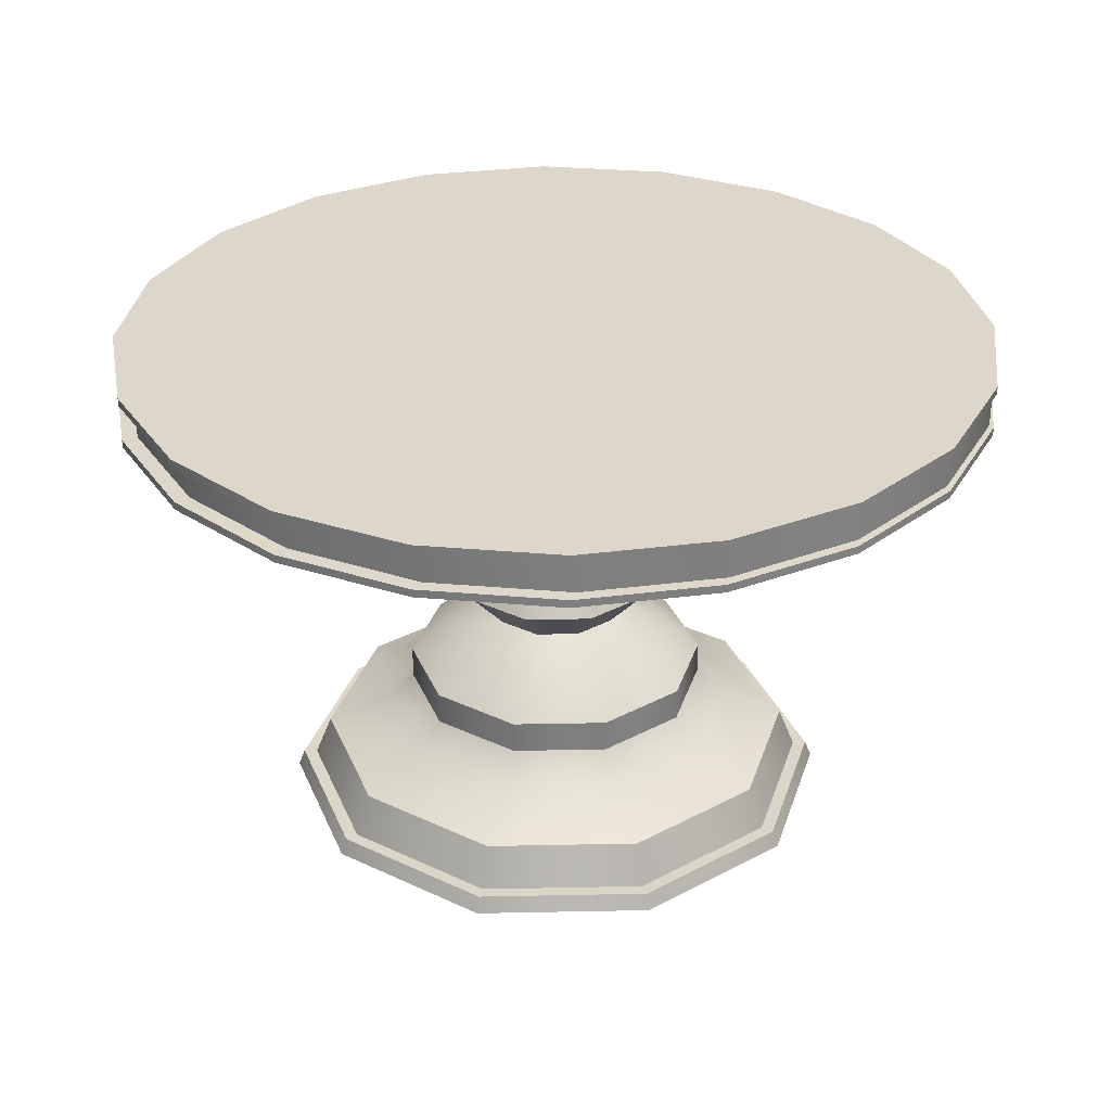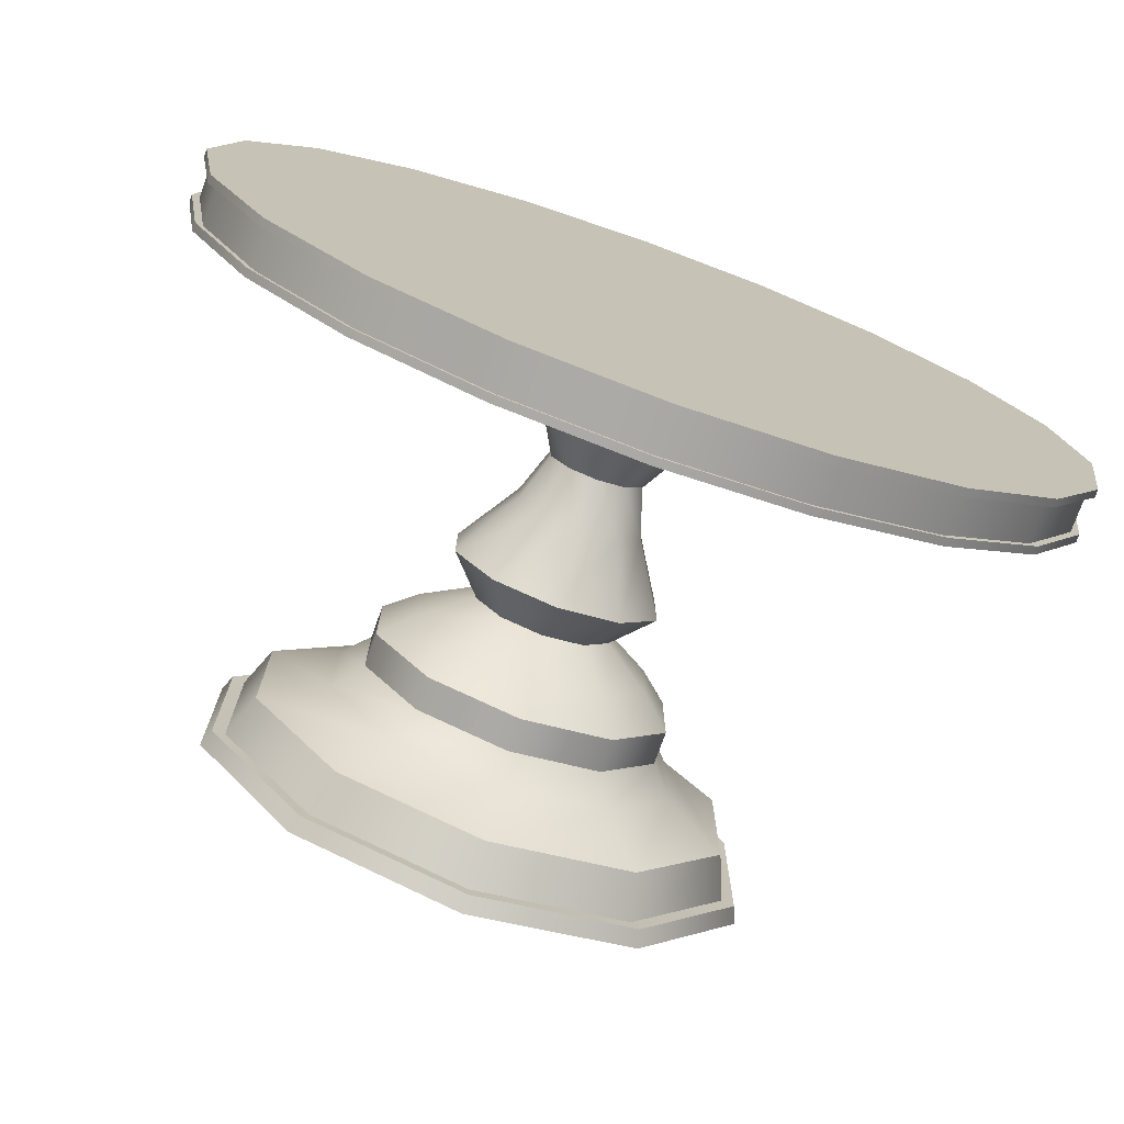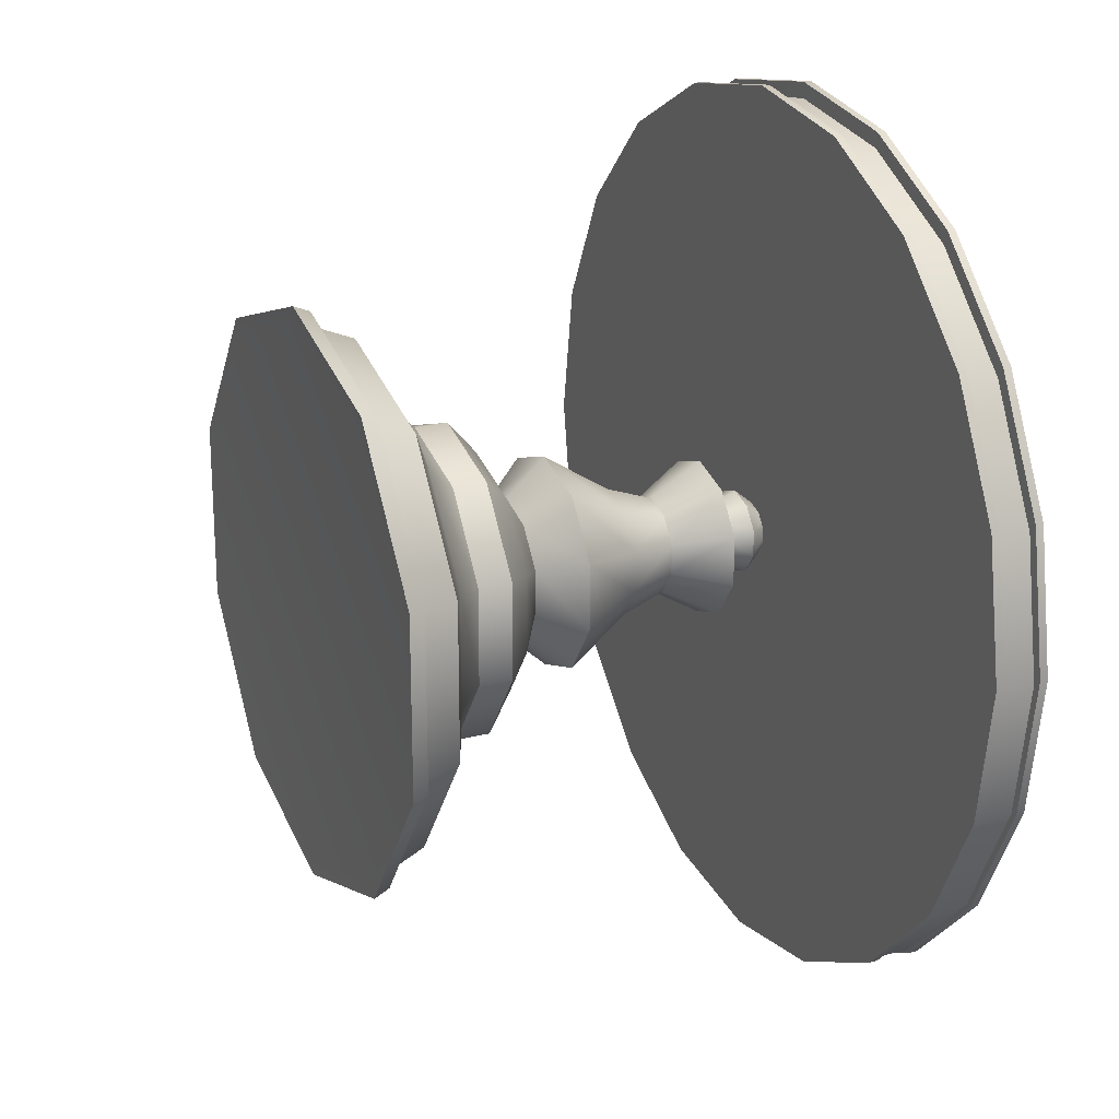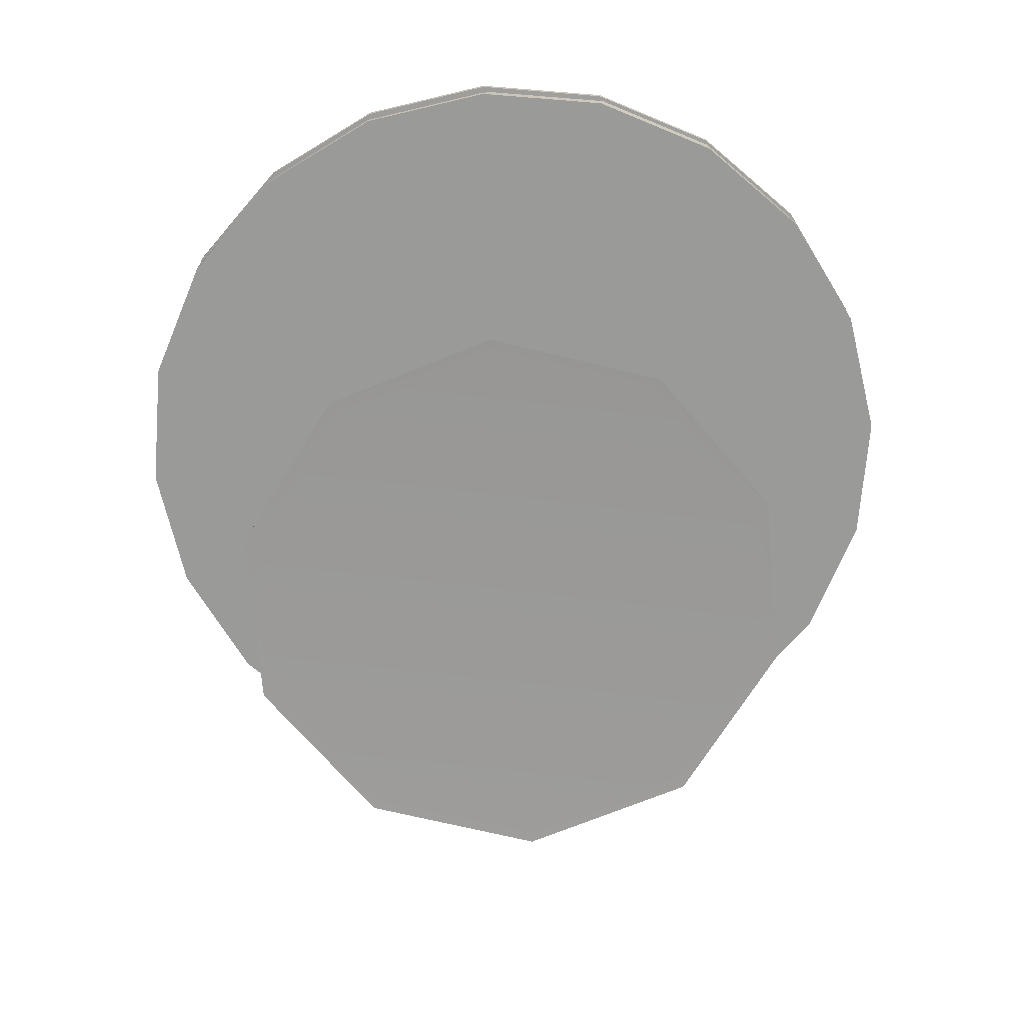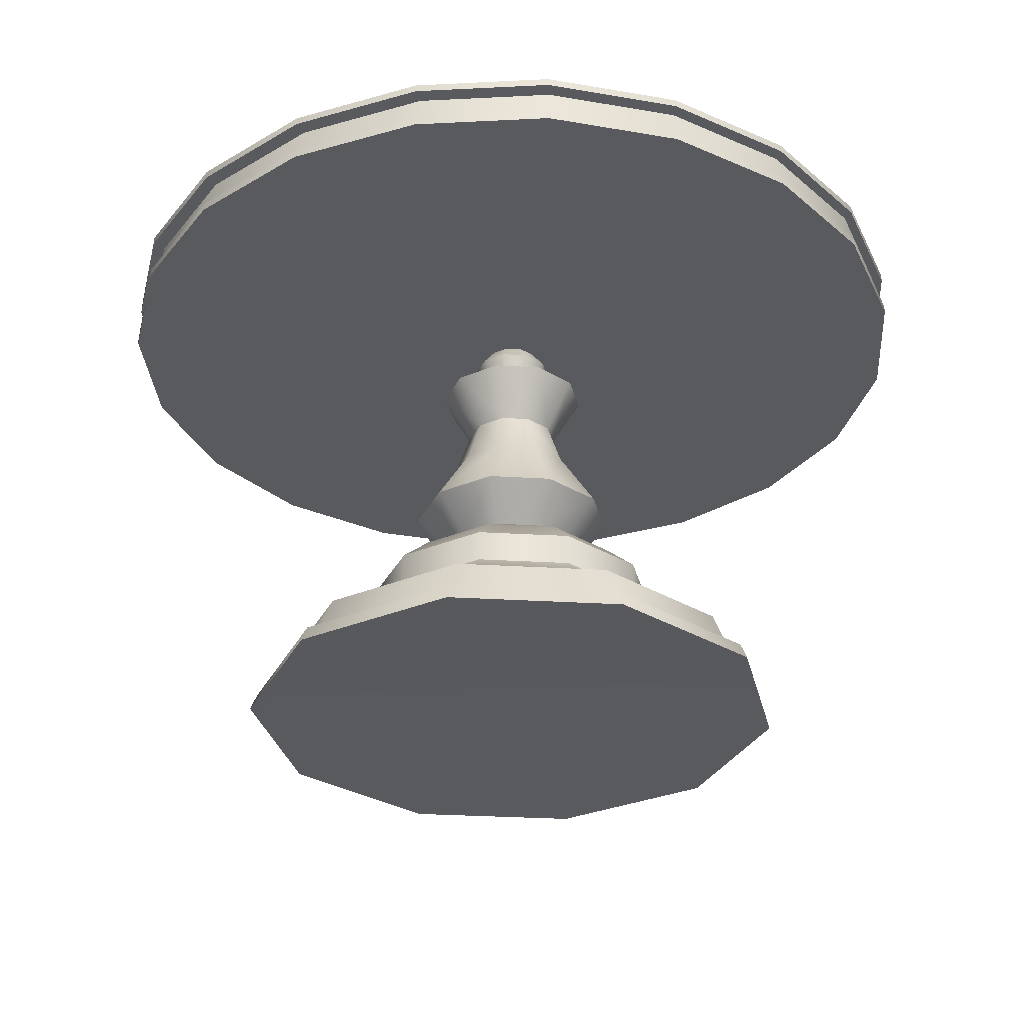
<metadata>
{"format":"obj","ext":"obj","renderer":"f3d","projection":"perspective","resolution":1024,"background":"white","views":[{"elev":30.6,"azim":52.3,"up":"+Y"},{"elev":-75.0,"azim":160.3,"up":"+Z"},{"elev":21.0,"azim":65.3,"up":"+Z"},{"elev":-69.2,"azim":112.4,"up":"+Y"},{"elev":-30.7,"azim":13.1,"up":"+Y"}]}
</metadata>
<code>
o Table_RoundSmall_Cylinder.008
v -0 0.9902 -0.09199
v 0 1.061 -0.03517
v 0.05407 0.9902 -0.07442
v 0.02067 1.061 -0.02845
v 0.08749 0.9902 -0.02843
v 0.03345 1.061 -0.01087
v 0.08749 0.9902 0.02843
v 0.03345 1.061 0.01087
v 0.05407 0.9902 0.07442
v 0.02067 1.061 0.02845
v -0 0.9902 0.09199
v -0 1.061 0.03517
v -0.05407 0.9902 0.07442
v -0.02067 1.061 0.02845
v -0.08749 0.9902 0.02843
v -0.03345 1.061 0.01087
v -0.08749 0.9902 -0.02843
v -0.03345 1.061 -0.01087
v -0.05407 0.9902 -0.07442
v -0.02067 1.061 -0.02845
v -0 0.9175 -0.06526
v 0.03836 0.9175 -0.0528
v 0.06207 0.9175 -0.02017
v 0.06207 0.9175 0.02017
v 0.03836 0.9175 0.0528
v -0 0.9175 0.06526
v -0.03836 0.9175 0.0528
v -0.06207 0.9175 0.02017
v -0.06207 0.9175 -0.02017
v -0.03836 0.9175 -0.0528
v 0 0.8873 -0.1208
v 0.07098 0.8873 -0.0977
v 0.1149 0.8873 -0.03732
v 0.1149 0.8873 0.03732
v 0.07098 0.8873 0.0977
v -0 0.8873 0.1208
v -0.07098 0.8873 0.0977
v -0.1149 0.8873 0.03732
v -0.1149 0.8873 -0.03732
v -0.07098 0.8873 -0.0977
v 0 0.9014 -0.1735
v 0.102 0.9014 -0.1403
v 0.165 0.9014 -0.0536
v 0.165 0.9014 0.0536
v 0.102 0.9014 0.1403
v -0 0.9014 0.1735
v -0.102 0.9014 0.1403
v -0.165 0.9014 0.0536
v -0.165 0.9014 -0.0536
v -0.102 0.9014 -0.1403
v 0 0.7861 -0.1057
v 0.06211 0.7861 -0.08549
v 0.1005 0.7861 -0.03265
v 0.1005 0.7861 0.03265
v 0.06211 0.7861 0.08549
v -0 0.7861 0.1057
v -0.06211 0.7861 0.08549
v -0.1005 0.7861 0.03265
v -0.1005 0.7861 -0.03265
v -0.06211 0.7861 -0.08549
v -0.1572 0.3815 -0.2163
v -0.2543 0.3815 -0.08263
v -0.2543 0.3815 0.08263
v -0.1572 0.3815 0.2163
v -0 0.3815 0.2674
v 0.1572 0.3815 0.2163
v 0.2543 0.3815 0.08263
v 0.2543 0.3815 -0.08263
v 0.1572 0.3815 -0.2163
v -0 0.3815 -0.2674
v -0 0.682 -0.1418
v 0.08335 0.682 -0.1147
v 0.1349 0.682 -0.04382
v 0.1349 0.682 0.04382
v 0.08335 0.682 0.1147
v -0 0.682 0.1418
v -0.08335 0.682 0.1147
v -0.1349 0.682 0.04382
v -0.1349 0.682 -0.04382
v -0.08335 0.682 -0.1147
v -0 0.5364 -0.2348
v 0.138 0.5364 -0.19
v 0.2233 0.5364 -0.07256
v 0.2233 0.5364 0.07256
v 0.138 0.5364 0.19
v -0 0.5364 0.2348
v -0.138 0.5364 0.19
v -0.2233 0.5364 0.07256
v -0.2233 0.5364 -0.07256
v -0.138 0.5364 -0.19
v -0 0.4485 -0.1544
v 0.09077 0.4485 -0.1249
v 0.1469 0.4485 -0.04772
v 0.1469 0.4485 0.04772
v 0.09077 0.4485 0.1249
v -0 0.4485 0.1544
v -0.09077 0.4485 0.1249
v -0.1469 0.4485 0.04772
v -0.1469 0.4485 -0.04772
v -0.09077 0.4485 -0.1249
v -0.322 0.3204 0.1046
v -0.322 0.3204 -0.1046
v -0.199 0.3204 -0.2739
v -0 0.3204 -0.3386
v 0.199 0.3204 -0.2739
v 0.322 0.3204 -0.1046
v 0.322 0.3204 0.1046
v 0.199 0.3204 0.2739
v -0 0.3204 0.3386
v -0.199 0.3204 0.2739
v -0.322 0.2476 0.1046
v -0.322 0.2476 -0.1046
v -0.199 0.2476 -0.2739
v -0 0.2476 -0.3386
v 0.199 0.2476 -0.2739
v 0.322 0.2476 -0.1046
v 0.322 0.2476 0.1046
v 0.199 0.2476 0.2739
v -0 0.2476 0.3386
v -0.199 0.2476 0.2739
v -0.3766 0.1872 0.1224
v -0.3766 0.1872 -0.1224
v -0.2327 0.1872 -0.3203
v -0 0.1872 -0.3959
v 0.2327 0.1872 -0.3203
v 0.3766 0.1872 -0.1224
v 0.3766 0.1872 0.1224
v 0.2327 0.1872 0.3203
v -0 0.1872 0.3959
v -0.2327 0.1872 0.3203
v -0.5145 0.1248 0.1672
v -0.5145 0.1248 -0.1672
v -0.318 0.1248 -0.4377
v -0 0.1248 -0.541
v 0.318 0.1248 -0.4377
v 0.5145 0.1248 -0.1672
v 0.5145 0.1248 0.1672
v 0.318 0.1248 0.4377
v -0 0.1248 0.541
v -0.318 0.1248 0.4377
v -0.563 -0.001822 0.1829
v -0.563 -0.001822 -0.1829
v -0.348 -0.001822 -0.4789
v -0 -0.001822 -0.592
v 0.348 -0.001822 -0.4789
v 0.563 -0.001822 -0.1829
v 0.563 -0.001822 0.1829
v 0.348 -0.001822 0.4789
v -0 -0.001822 0.592
v -0.348 -0.001822 0.4789
v 0.3399 0.03237 0.4678
v 0.5499 0.03237 0.1787
v -0.3399 0.03237 -0.4678
v -0.5499 0.03237 -0.1787
v 0.5499 0.03237 -0.1787
v -0 0.03237 0.5782
v 0.3399 0.03237 -0.4678
v -0 0.03237 -0.5782
v -0.3399 0.03237 0.4678
v -0.5499 0.03237 0.1787
v -0.5918 -0.002695 0.1923
v -0.5918 -0.002695 -0.1923
v -0.3657 -0.002695 -0.5034
v -0 -0.002695 -0.6222
v 0.3657 -0.002695 -0.5034
v 0.5918 -0.002695 -0.1923
v 0.5918 -0.002695 0.1923
v 0.3657 -0.002695 0.5034
v -0 -0.002695 0.6222
v -0.3657 -0.002695 0.5034
v 0.3572 0.03325 0.4917
v -0.3572 0.03325 -0.4917
v -0 0.03325 0.6077
v 0.3572 0.03325 -0.4917
v -0.3572 0.03325 0.4917
v -0.578 0.03325 0.1878
v 0.578 0.03325 0.1878
v -0.578 0.03325 -0.1878
v 0.578 0.03325 -0.1878
v -0 0.03325 -0.6077
v 0 1.029 -0.9705
v 0 1.145 -0.9705
v 0.2999 1.029 -0.923
v 0.2999 1.145 -0.923
v 0.5704 1.029 -0.7851
v 0.5704 1.145 -0.7851
v 0.7851 1.029 -0.5704
v 0.7851 1.145 -0.5704
v 0.923 1.029 -0.2999
v 0.923 1.145 -0.2999
v 0.9705 1.029 0
v 0.9705 1.145 0
v 0.923 1.029 0.2999
v 0.923 1.145 0.2999
v 0.7851 1.029 0.5704
v 0.7851 1.145 0.5704
v 0.5704 1.029 0.7851
v 0.5704 1.145 0.7851
v 0.2999 1.029 0.923
v 0.2999 1.145 0.923
v -0 1.029 0.9705
v -0 1.145 0.9705
v -0.2999 1.029 0.923
v -0.2999 1.145 0.923
v -0.5704 1.029 0.7851
v -0.5704 1.145 0.7851
v -0.7851 1.029 0.5704
v -0.7851 1.145 0.5704
v -0.923 1.029 0.2999
v -0.923 1.145 0.2999
v -0.9705 1.029 -1e-06
v -0.9705 1.145 -1e-06
v -0.923 1.029 -0.2999
v -0.923 1.145 -0.2999
v -0.7851 1.029 -0.5704
v -0.7851 1.145 -0.5704
v -0.5704 1.029 -0.7851
v -0.5704 1.145 -0.7851
v -0.2999 1.029 -0.923
v -0.2999 1.145 -0.923
v 0 1.047 -0.9705
v 0 1.127 -0.9705
v 0.2999 1.127 -0.923
v 0.2999 1.047 -0.923
v 0.5704 1.127 -0.7851
v 0.5704 1.047 -0.7851
v 0.7851 1.127 -0.5704
v 0.7851 1.047 -0.5704
v 0.923 1.127 -0.2999
v 0.923 1.047 -0.2999
v 0.9705 1.127 0
v 0.9705 1.047 0
v 0.923 1.127 0.2999
v 0.923 1.047 0.2999
v 0.7851 1.127 0.5704
v 0.7851 1.047 0.5704
v 0.5704 1.127 0.7851
v 0.5704 1.047 0.7851
v 0.2999 1.127 0.923
v 0.2999 1.047 0.923
v -0 1.127 0.9705
v -0 1.047 0.9705
v -0.2999 1.127 0.923
v -0.2999 1.047 0.923
v -0.5704 1.127 0.7851
v -0.5704 1.047 0.7851
v -0.7851 1.127 0.5704
v -0.7851 1.047 0.5704
v -0.923 1.127 0.2999
v -0.923 1.047 0.2999
v -0.9705 1.127 -1e-06
v -0.9705 1.047 -1e-06
v -0.923 1.127 -0.2999
v -0.923 1.047 -0.2999
v -0.7851 1.127 -0.5704
v -0.7851 1.047 -0.5704
v -0.5704 1.127 -0.7851
v -0.5704 1.047 -0.7851
v -0.2999 1.127 -0.923
v -0.2999 1.047 -0.923
v 0.001683 1.047 -0.9646
v 0.001683 1.127 -0.9646
v 0.2954 1.127 -0.9181
v 0.2954 1.047 -0.9181
v 0.5604 1.127 -0.783
v 0.5604 1.047 -0.783
v 0.7707 1.127 -0.5727
v 0.7707 1.047 -0.5727
v 0.9057 1.127 -0.3078
v 0.9057 1.047 -0.3078
v 0.9523 1.127 -0.01401
v 0.9523 1.047 -0.01401
v 0.9057 1.127 0.2797
v 0.9057 1.047 0.2797
v 0.7707 1.127 0.5447
v 0.7707 1.047 0.5447
v 0.5604 1.127 0.755
v 0.5604 1.047 0.755
v 0.2954 1.127 0.89
v 0.2954 1.047 0.89
v 0.001682 1.127 0.9366
v 0.001682 1.047 0.9366
v -0.2921 1.127 0.89
v -0.2921 1.047 0.89
v -0.5571 1.127 0.755
v -0.5571 1.047 0.755
v -0.7673 1.127 0.5447
v -0.7673 1.047 0.5447
v -0.9024 1.127 0.2797
v -0.9024 1.047 0.2797
v -0.9489 1.127 -0.01401
v -0.9489 1.047 -0.01401
v -0.9024 1.127 -0.3078
v -0.9024 1.047 -0.3078
v -0.7673 1.127 -0.5727
v -0.7673 1.047 -0.5727
v -0.557 1.127 -0.783
v -0.557 1.047 -0.783
v -0.2921 1.127 -0.9181
v -0.2921 1.047 -0.9181
f 1 2 4 3
f 3 4 6 5
f 5 6 8 7
f 7 8 10 9
f 9 10 12 11
f 11 12 14 13
f 13 14 16 15
f 15 16 18 17
f 4 2 20 18 16 14 12 10 8 6
f 17 18 20 19
f 19 20 2 1
f 13 15 28 27
f 27 28 38 37
f 11 13 27 26
f 9 11 26 25
f 7 9 25 24
f 1 3 22 21
f 5 7 24 23
f 3 5 23 22
f 19 1 21 30
f 17 19 30 29
f 15 17 29 28
f 34 35 45 44
f 24 25 35 34
f 21 22 32 31
f 28 29 39 38
f 25 26 36 35
f 22 23 33 32
f 29 30 40 39
f 26 27 37 36
f 23 24 34 33
f 30 21 31 40
f 43 53 52 42
f 31 32 42 41
f 38 39 49 48
f 35 36 46 45
f 32 33 43 42
f 39 40 50 49
f 36 37 47 46
f 33 34 44 43
f 40 31 41 50
f 37 38 48 47
f 47 57 56 46
f 50 60 59 49
f 44 54 53 43
f 41 51 60 50
f 48 58 57 47
f 45 55 54 44
f 49 59 58 48
f 45 46 56 55
f 54 74 73 53
f 91 92 69 70
f 51 71 80 60
f 58 78 77 57
f 55 75 74 54
f 66 65 109 108
f 59 79 78 58
f 56 76 75 55
f 53 73 72 52
f 60 80 79 59
f 57 77 76 56
f 76 77 87 86
f 92 93 68 69
f 93 94 67 68
f 94 95 66 67
f 95 96 65 66
f 96 97 64 65
f 105 106 116 115
f 98 99 62 63
f 99 100 61 62
f 100 91 70 61
f 83 84 94 93
f 73 74 84 83
f 80 71 81 90
f 77 78 88 87
f 74 75 85 84
f 71 72 82 81
f 78 79 89 88
f 75 76 86 85
f 72 73 83 82
f 79 80 90 89
f 97 98 63 64
f 90 81 91 100
f 87 88 98 97
f 84 85 95 94
f 81 82 92 91
f 88 89 99 98
f 85 86 96 95
f 82 83 93 92
f 89 90 100 99
f 86 87 97 96
f 52 72 71 51
f 70 69 105 104
f 65 64 110 109
f 64 63 101 110
f 69 68 106 105
f 63 62 102 101
f 61 70 104 103
f 67 66 108 107
f 62 61 103 102
f 68 67 107 106
f 111 112 122 121
f 101 102 112 111
f 103 104 114 113
f 107 108 118 117
f 102 103 113 112
f 106 107 117 116
f 108 109 119 118
f 104 105 115 114
f 109 110 120 119
f 110 101 111 120
f 123 124 134 133
f 113 114 124 123
f 117 118 128 127
f 112 113 123 122
f 116 117 127 126
f 118 119 129 128
f 114 115 125 124
f 119 120 130 129
f 120 111 121 130
f 115 116 126 125
f 153 158 180 172
f 127 128 138 137
f 122 123 133 132
f 126 127 137 136
f 128 129 139 138
f 124 125 135 134
f 129 130 140 139
f 130 121 131 140
f 125 126 136 135
f 121 122 132 131
f 144 145 146 147 148 149 150 141 142 143
f 142 141 161 162
f 155 152 177 179
f 144 143 163 164
f 151 156 173 171
f 141 150 170 161
f 158 157 174 180
f 149 148 168 169
f 156 159 175 173
f 148 147 167 168
f 133 134 158 153
f 131 132 154 160
f 135 136 155 157
f 140 131 160 159
f 139 140 159 156
f 134 135 157 158
f 138 139 156 151
f 136 137 152 155
f 132 133 153 154
f 137 138 151 152
f 177 171 168 167
f 178 172 163 162
f 179 177 167 166
f 171 173 169 168
f 180 174 165 164
f 173 175 170 169
f 175 176 161 170
f 174 179 166 165
f 176 178 162 161
f 172 180 164 163
f 147 146 166 167
f 154 153 172 178
f 143 142 162 163
f 160 154 178 176
f 150 149 169 170
f 152 151 171 177
f 145 144 164 165
f 157 155 179 174
f 146 145 165 166
f 159 160 176 175
f 222 182 184 223
f 223 184 186 225
f 225 186 188 227
f 227 188 190 229
f 229 190 192 231
f 231 192 194 233
f 233 194 196 235
f 235 196 198 237
f 237 198 200 239
f 239 200 202 241
f 241 202 204 243
f 243 204 206 245
f 245 206 208 247
f 247 208 210 249
f 249 210 212 251
f 251 212 214 253
f 253 214 216 255
f 255 216 218 257
f 184 182 220 218 216 214 212 210 208 206 204 202 200 198 196 194 192 190 188 186
f 257 218 220 259
f 259 220 182 222
f 181 183 185 187 189 191 193 195 197 199 201 203 205 207 209 211 213 215 217 219
f 219 260 221 181
f 240 238 278 280
f 217 258 260 219
f 225 227 267 265
f 215 256 258 217
f 254 252 292 294
f 213 254 256 215
f 239 241 281 279
f 211 252 254 213
f 228 226 266 268
f 209 250 252 211
f 253 255 295 293
f 207 248 250 209
f 242 240 280 282
f 205 246 248 207
f 227 229 269 267
f 203 244 246 205
f 256 254 294 296
f 201 242 244 203
f 241 243 283 281
f 199 240 242 201
f 230 228 268 270
f 197 238 240 199
f 255 257 297 295
f 195 236 238 197
f 244 242 282 284
f 193 234 236 195
f 229 231 271 269
f 191 232 234 193
f 258 256 296 298
f 189 230 232 191
f 243 245 285 283
f 187 228 230 189
f 232 230 270 272
f 185 226 228 187
f 257 259 299 297
f 183 224 226 185
f 246 244 284 286
f 181 221 224 183
f 231 233 273 271
f 300 299 262 261
f 298 297 299 300
f 296 295 297 298
f 294 293 295 296
f 292 291 293 294
f 290 289 291 292
f 288 287 289 290
f 286 285 287 288
f 284 283 285 286
f 282 281 283 284
f 280 279 281 282
f 278 277 279 280
f 276 275 277 278
f 274 273 275 276
f 272 271 273 274
f 270 269 271 272
f 268 267 269 270
f 266 265 267 268
f 264 263 265 266
f 261 262 263 264
f 251 253 293 291
f 226 224 264 266
f 237 239 279 277
f 252 250 290 292
f 223 225 265 263
f 238 236 276 278
f 249 251 291 289
f 224 221 261 264
f 235 237 277 275
f 250 248 288 290
f 222 223 263 262
f 236 234 274 276
f 247 249 289 287
f 221 260 300 261
f 233 235 275 273
f 248 246 286 288
f 259 222 262 299
f 234 232 272 274
f 245 247 287 285
f 260 258 298 300
f 42 52 51 41

</code>
